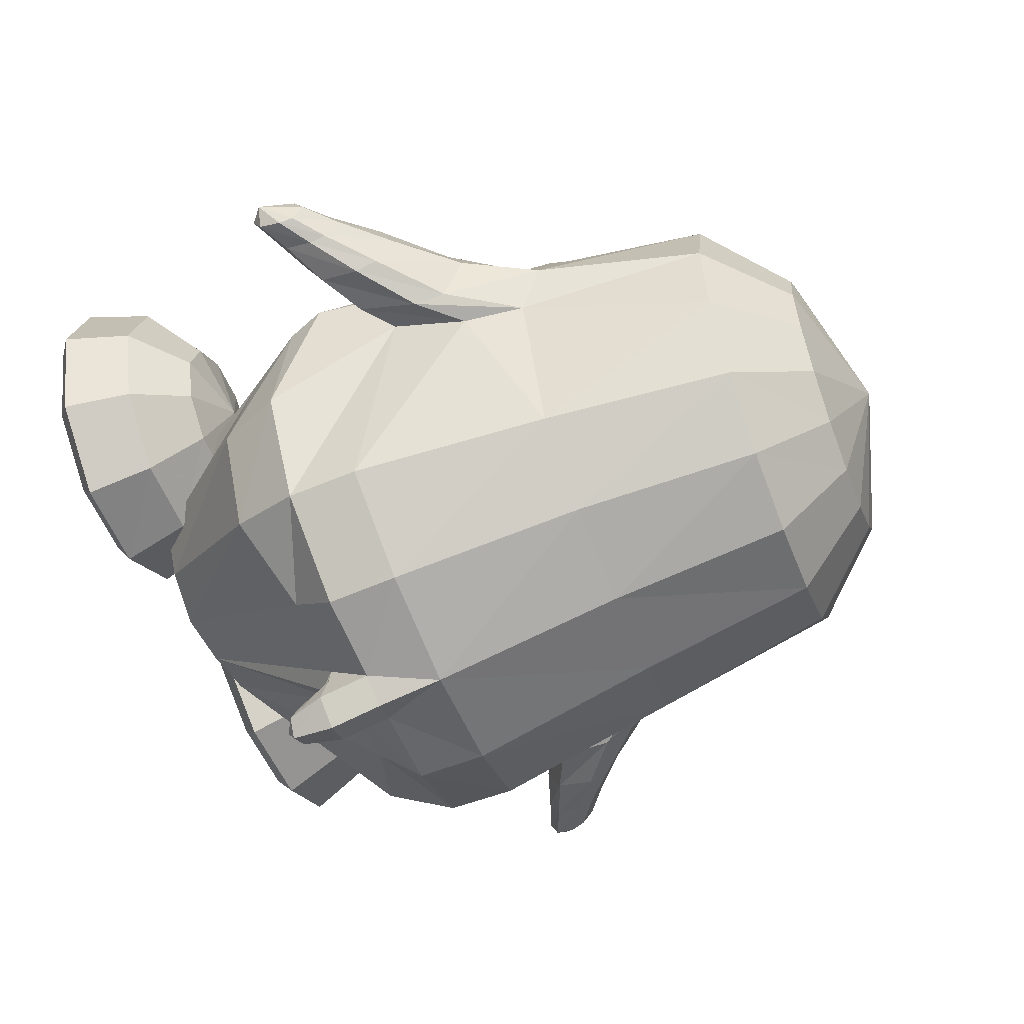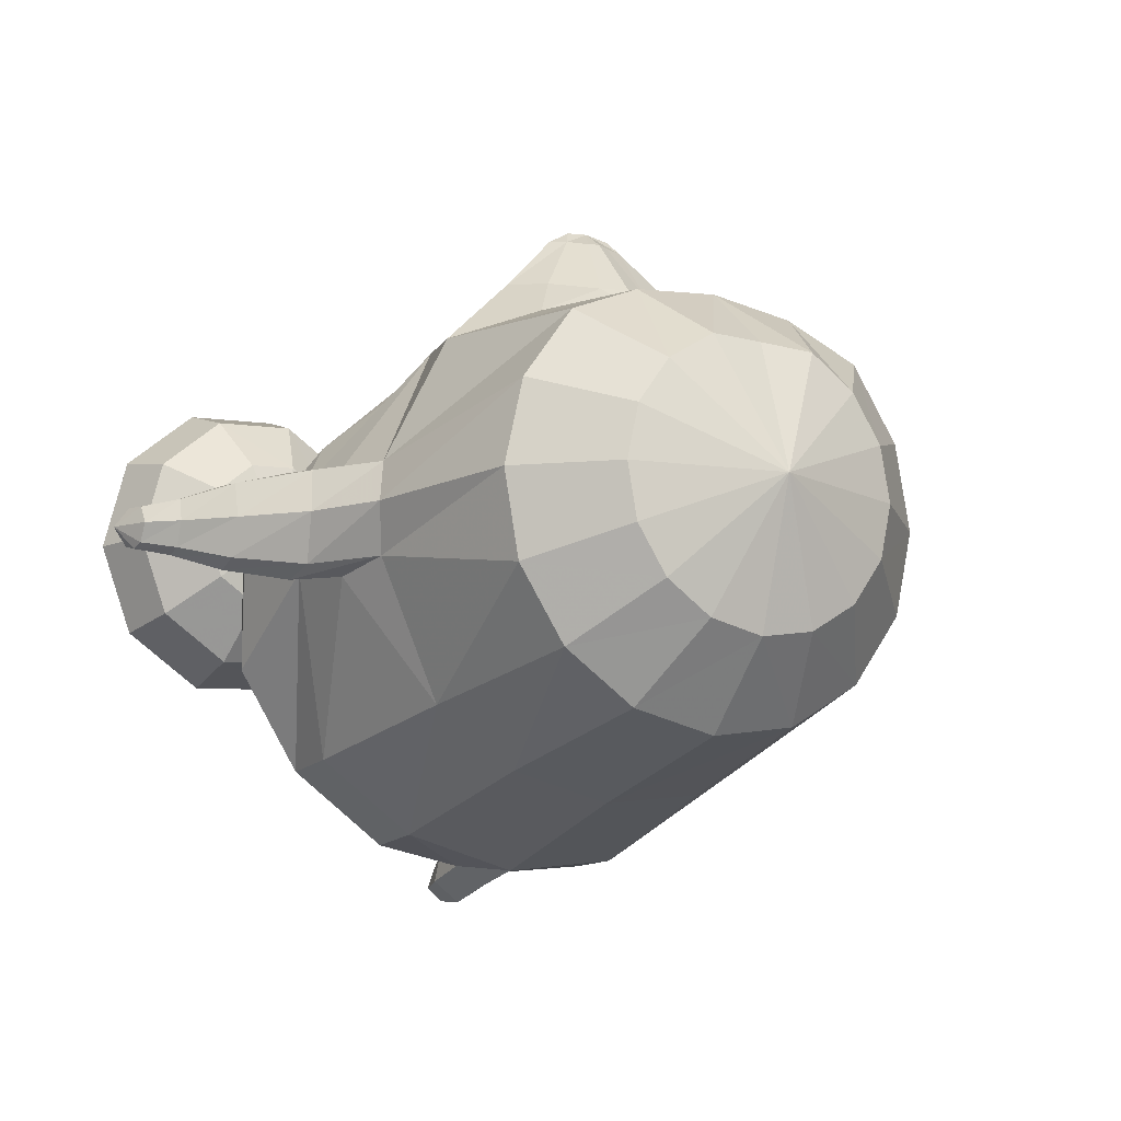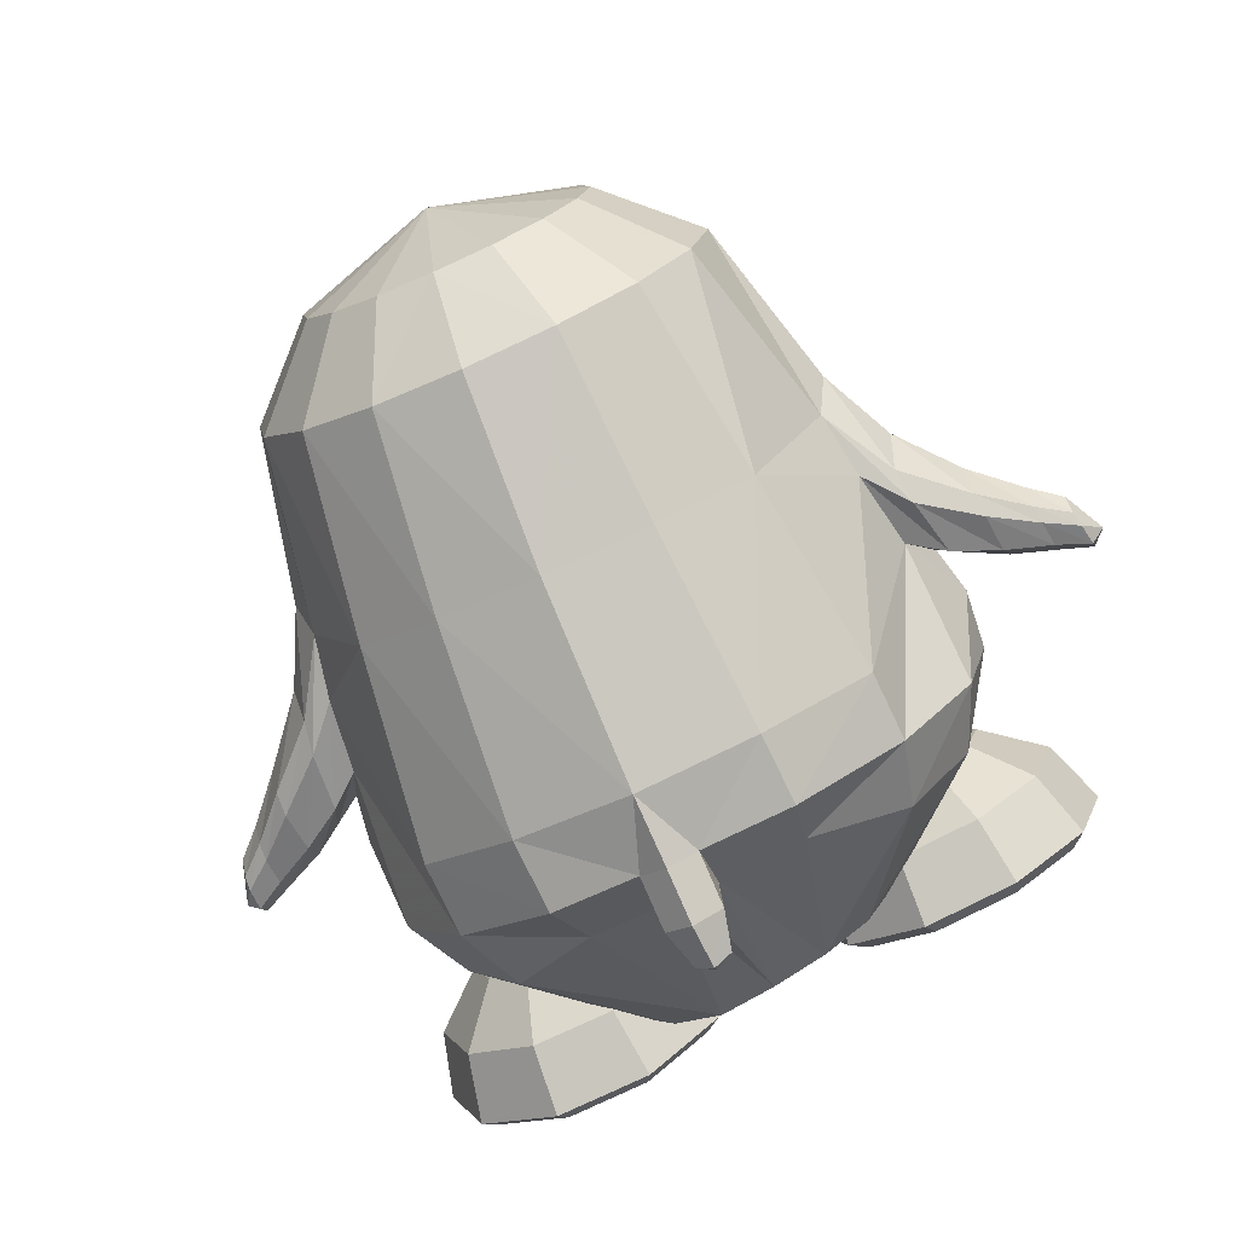
<metadata>
{"format":"obj","ext":"obj","renderer":"f3d","projection":"perspective","resolution":1024,"background":"white","views":[{"elev":-58.4,"azim":111.6,"up":"+Z"},{"elev":-12.6,"azim":151.1,"up":"+Z"},{"elev":-76.0,"azim":-155.3,"up":"+Z"}]}
</metadata>
<code>
v -0.01579 0.1906 0.1618
v -0.1028 0.1912 0.1485
v 0.07338 0.1949 0.1519
v -0.1763 0.1974 0.112
v 0.1493 0.2029 0.1184
v -0.2241 0.1973 0.03588
v 0.2012 0.203 0.04446
v -0.2394 0.1973 -0.05275
v 0.2207 0.2028 -0.0434
v -0.2199 0.1976 -0.1403
v 0.205 0.2025 -0.1313
v -0.1679 0.1987 -0.2135
v 0.1571 0.2021 -0.2059
v -0.09152 0.2004 -0.261
v 0.08431 0.202 -0.2565
v -0.00292 0.2016 -0.276
v -0.01398 0.2754 0.08985
v -0.07005 0.2788 0.08697
v 0.04223 0.2806 0.08907
v -0.1165 0.2782 0.05405
v 0.09095 0.2811 0.05799
v -0.1471 0.2779 0.005685
v 0.124 0.2813 0.01088
v -0.1571 0.2777 -0.05069
v 0.1362 0.2814 -0.04506
v -0.1449 0.2778 -0.1066
v 0.1261 0.2812 -0.1014
v -0.1122 0.2781 -0.1535
v 0.09516 0.2807 -0.1496
v -0.06384 0.2788 -0.1841
v 0.0484 0.2802 -0.1819
v -0.007438 0.2796 -0.194
v -0.01108 0.3232 -0.04785
v 0.007738 0.01702 -0.3194
v -0.0982 0.01534 -0.3042
v 0.1096 0.01439 -0.2935
v -0.1922 0.007013 -0.2476
v 0.1915 0.009184 -0.2342
v -0.2645 0.004516 -0.1061
v 0.253 0.00955 -0.0932
v -0.2808 0.02811 -0.05836
v 0.2665 0.03344 -0.04492
v -0.2674 0.002652 -0.01067
v 0.2513 0.007607 0.002213
v -0.2116 0.01147 0.1238
v 0.1892 0.01938 0.1329
v -0.1228 0.04043 0.1644
v 0.09796 0.0474 0.1688
v -0.01446 0.05661 0.1808
v -0.0633 -0.1997 0.2589
v -0.1499 -0.2379 0.2351
v 0.02543 -0.1561 0.2341
v -0.2249 -0.2555 0.1681
v 0.1137 -0.131 0.1668
v -0.2924 -0.1344 -0.01409
v 0.2783 -0.1288 0.000105
v -0.3113 -0.17 -0.05302
v 0.2981 -0.1628 -0.03892
v -0.2867 -0.1402 -0.1003
v 0.2796 -0.1286 -0.0864
v -0.2156 -0.1905 -0.2813
v 0.2216 -0.1914 -0.2645
v -0.1092 -0.1803 -0.3517
v 0.1274 -0.1829 -0.3367
v 0.0111 -0.1792 -0.3683
v 0.01099 -0.2485 -0.3799
v -0.1102 -0.252 -0.3511
v 0.1261 -0.2562 -0.3404
v -0.2164 -0.2603 -0.2791
v 0.2206 -0.2651 -0.2675
v -0.2905 -0.2694 -0.1688
v 0.2831 -0.2683 -0.1643
v -0.3154 -0.2788 -0.04651
v 0.2924 -0.2487 -0.04648
v -0.274 -0.3033 0.07496
v 0.2234 -0.2058 0.0676
v -0.2012 -0.3169 0.1711
v 0.1192 -0.1713 0.165
v -0.1265 -0.2874 0.236
v 0.03759 -0.1967 0.233
v -0.04559 -0.242 0.2584
v -0.01935 -0.285 0.2304
v -0.09284 -0.3278 0.2114
v 0.05335 -0.2436 0.207
v -0.1631 -0.3585 0.1551
v 0.1272 -0.2282 0.1455
v -0.2371 -0.3573 0.07126
v 0.2108 -0.267 0.05629
v -0.2735 -0.3469 -0.0353
v 0.2551 -0.3059 -0.04907
v -0.2617 -0.3362 -0.1471
v 0.2521 -0.3355 -0.1539
v -0.1974 -0.33 -0.247
v 0.1961 -0.3368 -0.2447
v -0.1022 -0.2993 -0.3018
v 0.11 -0.3054 -0.2957
v 0.006806 -0.301 -0.3274
v -0.004224 -0.492 0.004795
v -0.004288 -0.4691 -0.1575
v -0.06046 -0.466 -0.1404
v 0.05253 -0.475 -0.1563
v -0.108 -0.465 -0.1045
v 0.1007 -0.4749 -0.1284
v -0.14 -0.4643 -0.04569
v 0.1352 -0.4722 -0.08425
v -0.151 -0.4644 0.01073
v 0.149 -0.4644 -0.03219
v -0.1382 -0.4635 0.06491
v 0.1389 -0.4537 0.02601
v -0.09587 -0.4547 0.102
v 0.1065 -0.4315 0.07507
v -0.04501 -0.443 0.1253
v 0.06067 -0.4257 0.1129
v 0.007431 -0.4343 0.132
v -0.02932 -0.1076 0.2135
v -0.1442 -0.1205 0.1891
v 0.07401 -0.08914 0.193
v -0.2299 -0.1178 0.1382
v 0.1621 -0.07346 0.1462
v -0.1218 -0.05494 0.2077
v 0.08316 -0.03794 0.2117
v -0.09487 -0.09261 0.2072
v 0.04551 -0.07685 0.2097
v -0.1309 -0.02933 0.2081
v 0.1043 -0.01524 0.2128
v -0.09376 0.000735 0.2093
v 0.06991 0.01036 0.2126
v -0.04165 0.01987 0.2107
v 0.01571 0.02387 0.2118
v -0.01363 0.03063 0.2127
v -0.02301 -0.09498 0.2103
v -0.01869 -0.2509 -0.3619
v 0.038 -0.2516 -0.3582
v -0.01696 -0.299 -0.3141
v 0.02823 -0.3002 -0.3133
v -0.01813 -0.2985 -0.3435
v 0.03384 -0.2992 -0.3401
v -0.0184 -0.3035 -0.3739
v 0.03795 -0.3042 -0.3702
v 0.00845 -0.3053 -0.3521
v 0.0111 -0.301 -0.3917
v 0.01024 -0.3454 -0.3871
v 0.008573 -0.3481 -0.3622
v -0.008217 -0.3424 -0.376
v 0.02716 -0.3429 -0.3737
v -0.007957 -0.3333 -0.3572
v 0.02467 -0.3337 -0.3551
v 0.009313 -0.3529 -0.3744
v -0.2787 -0.06945 -0.005203
v 0.2641 -0.06413 0.008598
v -0.2737 -0.05974 -0.1178
v 0.2661 -0.05266 -0.1036
v -0.306 -0.07013 -0.1086
v 0.2992 -0.06297 -0.09233
v -0.3162 -0.04738 -0.06053
v 0.3052 -0.04135 -0.04414
v -0.3097 -0.06671 -0.01276
v 0.2964 -0.06127 0.003106
v -0.3263 -0.1603 -0.01464
v 0.3109 -0.1559 0.000825
v -0.3431 -0.1869 -0.05358
v 0.3278 -0.1822 -0.03827
v -0.3217 -0.1642 -0.1008
v 0.3123 -0.1553 -0.08568
v -0.3154 -0.1114 -0.007055
v 0.3025 -0.1064 0.009419
v -0.3091 -0.1033 -0.1195
v 0.3043 -0.09435 -0.1029
v -0.3652 -0.1054 -0.06411
v 0.3577 -0.1024 -0.04297
v -0.3632 -0.1228 -0.1016
v 0.3572 -0.1181 -0.08123
v -0.3669 -0.1181 -0.02569
v 0.3555 -0.117 -0.005211
v -0.3735 -0.2026 -0.05521
v 0.3565 -0.2008 -0.03864
v -0.3709 -0.1822 -0.02471
v 0.3536 -0.1817 -0.007287
v -0.3678 -0.1862 -0.09342
v 0.3554 -0.1821 -0.07618
v -0.3692 -0.1498 -0.01932
v 0.3545 -0.1493 -0.000275
v -0.3648 -0.1455 -0.1091
v 0.3575 -0.1405 -0.08967
v -0.4107 -0.1463 -0.06445
v 0.3995 -0.1481 -0.04196
v -0.4092 -0.1603 -0.08853
v 0.3986 -0.1607 -0.06683
v -0.4114 -0.1566 -0.03927
v 0.3973 -0.1596 -0.01741
v -0.4164 -0.2014 -0.03893
v 0.398 -0.2046 -0.01923
v -0.4179 -0.2172 -0.0581
v 0.3994 -0.2195 -0.0391
v -0.4139 -0.2044 -0.0829
v 0.3987 -0.2052 -0.06336
v -0.4138 -0.1791 -0.0355
v 0.3973 -0.1824 -0.01475
v -0.4111 -0.1774 -0.09253
v 0.3991 -0.1776 -0.07165
v -0.4412 -0.1828 -0.0826
v 0.4277 -0.1864 -0.05986
v -0.4414 -0.1705 -0.06467
v 0.4277 -0.1751 -0.0413
v -0.4443 -0.181 -0.04583
v 0.4282 -0.1867 -0.02292
v -0.4504 -0.2183 -0.04509
v 0.4306 -0.2245 -0.02384
v -0.4486 -0.2277 -0.05977
v 0.429 -0.2329 -0.03912
v -0.4472 -0.2192 -0.07844
v 0.43 -0.2234 -0.05733
v -0.4512 -0.2026 -0.04259
v 0.4327 -0.209 -0.0204
v -0.4437 -0.1969 -0.08606
v 0.4291 -0.2005 -0.06392
v -0.4628 -0.2135 -0.06137
v 0.4447 -0.2201 -0.03887
v -0.322 -0.219 -0.04922
v 0.3062 -0.2103 -0.0427
v -0.1968 -0.373 0.07115
v 0.2006 -0.3687 0.01246
v -0.1188 -0.3929 0.06839
v 0.1215 -0.3856 0.0166
v -0.06265 -0.4456 0.06414
v 0.06413 -0.4365 0.02257
v -0.04425 -0.5142 0.05819
v 0.04335 -0.5045 0.02601
v -0.06606 -0.5282 0.05708
v 0.06459 -0.5193 0.02518
v -0.1243 -0.5316 0.0568
v 0.1225 -0.5251 0.02148
v -0.1398 -0.5267 0.008516
v 0.1347 -0.5262 -0.02783
v -0.09278 -0.52 -0.02648
v 0.08586 -0.5219 -0.06026
v -0.07509 -0.5048 -0.0383
v 0.06793 -0.5077 -0.07264
v -0.08937 -0.4377 -0.01947
v 0.08547 -0.4396 -0.06293
v -0.135 -0.3876 0.01875
v 0.1338 -0.3872 -0.03507
v -0.1737 -0.3856 -0.009125
v 0.1718 -0.3896 -0.06418
v -0.1582 -0.4308 -0.07073
v 0.1509 -0.4411 -0.1188
v -0.1547 -0.4966 -0.09756
v 0.1434 -0.5092 -0.1375
v -0.1617 -0.5127 -0.07786
v 0.1512 -0.5232 -0.1166
v -0.1795 -0.5223 -0.02097
v 0.1724 -0.5269 -0.0603
v -0.2284 -0.5202 -0.0204
v 0.2212 -0.5267 -0.06316
v -0.2465 -0.5089 -0.07711
v 0.2357 -0.5227 -0.1219
v -0.2525 -0.4921 -0.09673
v 0.2409 -0.5084 -0.1437
v -0.2429 -0.4269 -0.06981
v 0.2353 -0.4402 -0.1239
v -0.2224 -0.3834 -0.008278
v 0.2206 -0.3893 -0.06663
v -0.2617 -0.3844 0.02218
v 0.2618 -0.3883 -0.03891
v -0.3109 -0.4286 -0.01714
v 0.3067 -0.4386 -0.07595
v -0.3311 -0.4941 -0.03592
v 0.3234 -0.5066 -0.08827
v -0.3145 -0.5107 -0.02444
v 0.3071 -0.5211 -0.07389
v -0.2676 -0.5212 0.01001
v 0.2625 -0.5258 -0.03547
v -0.2823 -0.5249 0.05864
v 0.2804 -0.5245 0.0122
v -0.3399 -0.517 0.0598
v 0.3382 -0.5189 0.008677
v -0.3605 -0.5014 0.06135
v 0.3592 -0.504 0.007069
v -0.3364 -0.4349 0.0671
v 0.3378 -0.4364 0.006617
v -0.2764 -0.3881 0.07081
v 0.2797 -0.3871 0.008765
v -0.2609 -0.393 0.1191
v 0.2675 -0.3859 0.0582
v -0.3096 -0.4435 0.1507
v 0.3166 -0.4344 0.09224
v -0.3295 -0.5114 0.1579
v 0.3348 -0.5017 0.1059
v -0.3131 -0.5256 0.1434
v 0.317 -0.5168 0.0943
v -0.2669 -0.5299 0.1069
v 0.2682 -0.5234 0.06164
v -0.2035 -0.5329 0.05731
v 0.2015 -0.5295 0.01694
v -0.2271 -0.5342 0.1364
v 0.2304 -0.5227 0.09396
v -0.2443 -0.5332 0.1945
v 0.2516 -0.5158 0.1503
v -0.2501 -0.5201 0.2169
v 0.2593 -0.5004 0.1706
v -0.2407 -0.4511 0.2018
v 0.2512 -0.4333 0.1482
v -0.2212 -0.3974 0.1486
v 0.2297 -0.3853 0.09052
v -0.1725 -0.3989 0.1479
v 0.1809 -0.3847 0.09314
v -0.1562 -0.4547 0.2008
v 0.1667 -0.4336 0.1532
v -0.1524 -0.5242 0.2158
v 0.1617 -0.5008 0.1763
v -0.1597 -0.5368 0.1935
v 0.1671 -0.5161 0.1552
v -0.1783 -0.5363 0.1358
v 0.1816 -0.5229 0.09682
v -0.139 -0.5353 0.1054
v 0.1404 -0.5238 0.06912
v -0.09171 -0.535 0.1409
v 0.09569 -0.5176 0.1073
v -0.07382 -0.5221 0.155
v 0.07924 -0.5023 0.121
v -0.08817 -0.4522 0.1483
v 0.09517 -0.4343 0.1052
v -0.1333 -0.3973 0.1174
v 0.1395 -0.3849 0.06507
v -0.0521 -0.05912 0.2772
v -0.03813 -0.07325 0.277
v 0.03456 -0.05297 0.2789
v 0.02274 -0.06893 0.2782
v -0.05811 -0.05065 0.2773
v 0.0393 -0.04374 0.2792
v -0.04386 -0.03847 0.2778
v 0.02346 -0.03369 0.2791
v -0.0225 -0.03005 0.2783
v 0.001131 -0.02838 0.2788
v -0.01095 -0.02559 0.2792
v -0.007401 -0.07545 0.2784
v -0.00953 -0.05087 0.2979
v -0.03392 -0.05087 0.2934
v 0.01478 -0.04741 0.2943
f 33 18 17
f 17 19 33
f 33 20 18
f 19 21 33
f 33 22 20
f 21 23 33
f 33 24 22
f 23 25 33
f 33 26 24
f 25 27 33
f 33 28 26
f 27 29 33
f 33 30 28
f 29 31 33
f 33 32 30
f 31 32 33
f 1 17 18 2
f 1 3 19 17
f 2 18 20 4
f 21 19 3 5
f 4 20 22 6
f 23 21 5 7
f 6 22 24 8
f 25 23 7 9
f 8 24 26 10
f 27 25 9 11
f 10 26 28 12
f 29 27 11 13
f 12 28 30 14
f 31 29 13 15
f 14 30 32 16
f 32 31 15 16
f 14 16 34 35
f 34 16 15 36
f 12 14 35 37
f 36 15 13 38
f 10 12 37 39
f 38 13 11 40
f 8 10 39 41
f 40 11 9 42
f 6 8 41 43
f 42 9 7 44
f 4 6 43 45
f 44 7 5 46
f 2 4 45 47
f 46 5 3 48
f 1 2 47 49
f 1 49 48 3
f 37 35 63 61
f 64 36 38 62
f 35 34 65 63
f 65 34 36 64
f 61 63 67 69
f 68 64 62 70
f 59 61 69 71
f 70 62 60 72
f 53 55 75 77
f 76 56 54 78
f 51 53 77 79
f 78 54 52 80
f 50 51 79 81
f 80 52 50 81
f 81 79 83 82
f 84 80 81 82
f 79 77 85 83
f 86 78 80 84
f 77 75 87 85
f 88 76 78 86
f 75 73 89 87
f 90 74 76 88
f 73 71 91 89
f 92 72 74 90
f 71 69 93 91
f 94 70 72 92
f 69 67 95 93
f 96 68 70 94
f 93 95 100 102
f 101 96 94 103
f 91 93 102 104
f 103 94 92 105
f 89 91 104 106
f 105 92 90 107
f 87 89 106 108
f 107 90 88 109
f 85 87 108 110
f 109 88 86 111
f 83 85 110 112
f 111 86 84 113
f 82 83 112 114
f 113 84 82 114
f 98 114 112
f 113 114 98
f 98 112 110
f 111 113 98
f 98 110 108
f 109 111 98
f 98 108 106
f 107 109 98
f 98 106 104
f 105 107 98
f 98 104 102
f 103 105 98
f 98 102 100
f 101 103 98
f 98 100 99
f 99 101 98
f 116 51 50 115
f 50 52 117 115
f 118 53 51 116
f 52 54 119 117
f 53 118 55
f 56 119 54
f 118 45 43
f 44 46 119
f 115 131 122 116
f 123 131 115 117
f 116 122 120
f 121 123 117
f 116 120 124 118
f 125 121 117 119
f 45 118 124
f 125 119 46
f 45 124 47
f 48 125 46
f 47 124 126
f 127 125 48
f 47 126 128
f 129 127 48
f 49 128 130
f 130 129 49
f 47 128 49
f 49 129 48
f 132 63 65
f 65 64 133
f 66 132 65
f 65 133 66
f 132 67 63
f 64 68 133
f 67 132 134 95
f 135 133 68 96
f 134 99 100
f 101 99 135
f 95 134 100
f 101 135 96
f 134 97 99
f 99 97 135
f 134 132 138 136
f 139 133 135 137
f 97 134 136 140
f 137 135 97 140
f 132 66 141 138
f 141 66 133 139
f 138 141 142 144
f 142 141 139 145
f 140 136 146 143
f 147 137 140 143
f 136 138 144 146
f 145 139 137 147
f 148 146 144
f 145 147 148
f 142 148 144
f 145 148 142
f 148 143 146
f 147 143 148
f 151 37 61
f 62 38 152
f 59 151 61
f 62 152 60
f 151 39 37
f 38 40 152
f 43 149 118
f 119 150 44
f 149 55 118
f 119 56 150
f 41 39 153 155
f 154 40 42 156
f 43 41 155 157
f 156 42 44 158
f 57 55 159 161
f 160 56 58 162
f 59 57 161 163
f 162 58 60 164
f 149 43 157 165
f 158 44 150 166
f 55 149 165 159
f 166 150 56 160
f 39 151 167 153
f 168 152 40 154
f 151 59 163 167
f 164 60 152 168
f 155 153 171 169
f 172 154 156 170
f 157 155 169 173
f 170 156 158 174
f 161 159 177 175
f 178 160 162 176
f 163 161 175 179
f 176 162 164 180
f 165 157 173 181
f 174 158 166 182
f 159 165 181 177
f 182 166 160 178
f 153 167 183 171
f 184 168 154 172
f 167 163 179 183
f 180 164 168 184
f 169 171 187 185
f 188 172 170 186
f 173 169 185 189
f 186 170 174 190
f 175 177 191 193
f 192 178 176 194
f 179 175 193 195
f 194 176 180 196
f 181 173 189 197
f 190 174 182 198
f 177 181 197 191
f 198 182 178 192
f 171 183 199 187
f 200 184 172 188
f 183 179 195 199
f 196 180 184 200
f 185 187 201 203
f 202 188 186 204
f 189 185 203 205
f 204 186 190 206
f 193 191 207 209
f 208 192 194 210
f 195 193 209 211
f 210 194 196 212
f 197 189 205 213
f 206 190 198 214
f 191 197 213 207
f 214 198 192 208
f 187 199 215 201
f 216 200 188 202
f 199 195 211 215
f 212 196 200 216
f 207 217 209
f 210 218 208
f 207 213 217
f 218 214 208
f 205 217 213
f 214 218 206
f 203 217 205
f 206 218 204
f 201 217 203
f 204 218 202
f 201 215 217
f 218 216 202
f 211 217 215
f 216 218 212
f 209 217 211
f 212 218 210
f 219 59 71
f 72 60 220
f 73 219 71
f 72 220 74
f 219 57 59
f 60 58 220
f 219 75 55
f 56 76 220
f 57 219 55
f 56 220 58
f 219 73 75
f 76 74 220
f 293 233 231
f 232 234 294
f 231 233 235 229
f 236 234 232 230
f 229 235 237 227
f 238 236 230 228
f 227 237 239 225
f 240 238 228 226
f 225 239 241 223
f 242 240 226 224
f 223 241 221
f 222 242 224
f 241 243 221
f 222 244 242
f 239 245 243 241
f 244 246 240 242
f 237 247 245 239
f 246 248 238 240
f 235 249 247 237
f 248 250 236 238
f 233 251 249 235
f 250 252 234 236
f 293 251 233
f 234 252 294
f 293 253 251
f 252 254 294
f 251 253 255 249
f 256 254 252 250
f 249 255 257 247
f 258 256 250 248
f 247 257 259 245
f 260 258 248 246
f 245 259 261 243
f 262 260 246 244
f 243 261 221
f 222 262 244
f 261 263 221
f 222 264 262
f 259 265 263 261
f 264 266 260 262
f 257 267 265 259
f 266 268 258 260
f 255 269 267 257
f 268 270 256 258
f 253 271 269 255
f 270 272 254 256
f 293 271 253
f 254 272 294
f 293 273 271
f 272 274 294
f 271 273 275 269
f 276 274 272 270
f 269 275 277 267
f 278 276 270 268
f 267 277 279 265
f 280 278 268 266
f 265 279 281 263
f 282 280 266 264
f 263 281 221
f 222 282 264
f 281 283 221
f 222 284 282
f 279 285 283 281
f 284 286 280 282
f 277 287 285 279
f 286 288 278 280
f 275 289 287 277
f 288 290 276 278
f 273 291 289 275
f 290 292 274 276
f 293 291 273
f 274 292 294
f 293 295 291
f 292 296 294
f 291 295 297 289
f 298 296 292 290
f 289 297 299 287
f 300 298 290 288
f 287 299 301 285
f 302 300 288 286
f 285 301 303 283
f 304 302 286 284
f 283 303 221
f 222 304 284
f 303 305 221
f 222 306 304
f 301 307 305 303
f 306 308 302 304
f 299 309 307 301
f 308 310 300 302
f 297 311 309 299
f 310 312 298 300
f 295 313 311 297
f 312 314 296 298
f 293 313 295
f 296 314 294
f 293 315 313
f 314 316 294
f 313 315 317 311
f 318 316 314 312
f 311 317 319 309
f 320 318 312 310
f 309 319 321 307
f 322 320 310 308
f 307 321 323 305
f 324 322 308 306
f 305 323 221
f 222 324 306
f 323 223 221
f 222 224 324
f 321 225 223 323
f 224 226 322 324
f 319 227 225 321
f 226 228 320 322
f 317 229 227 319
f 228 230 318 320
f 315 231 229 317
f 230 232 316 318
f 293 231 315
f 316 232 294
f 120 122 326 325
f 123 121 327 328
f 124 120 325 329
f 121 125 330 327
f 126 124 329 331
f 125 127 332 330
f 128 126 331 333
f 127 129 334 332
f 130 128 333 335
f 129 130 335 334
f 122 131 336 326
f 131 123 328 336
f 329 338 331
f 331 338 337 333
f 333 337 335
f 334 335 337
f 332 334 337 339
f 330 332 339
f 328 339 337 336
f 326 336 337 338
f 325 326 338
f 325 338 329
f 327 339 328
f 327 330 339

</code>
